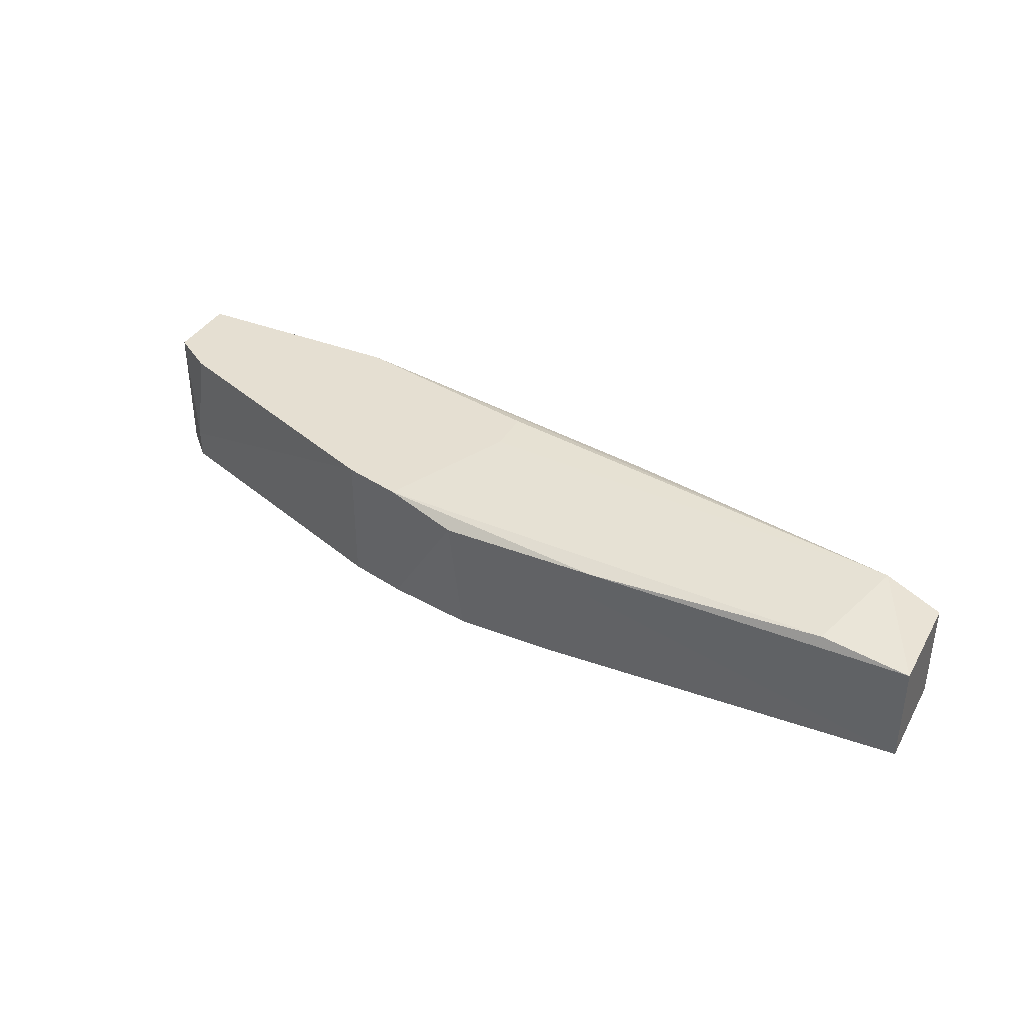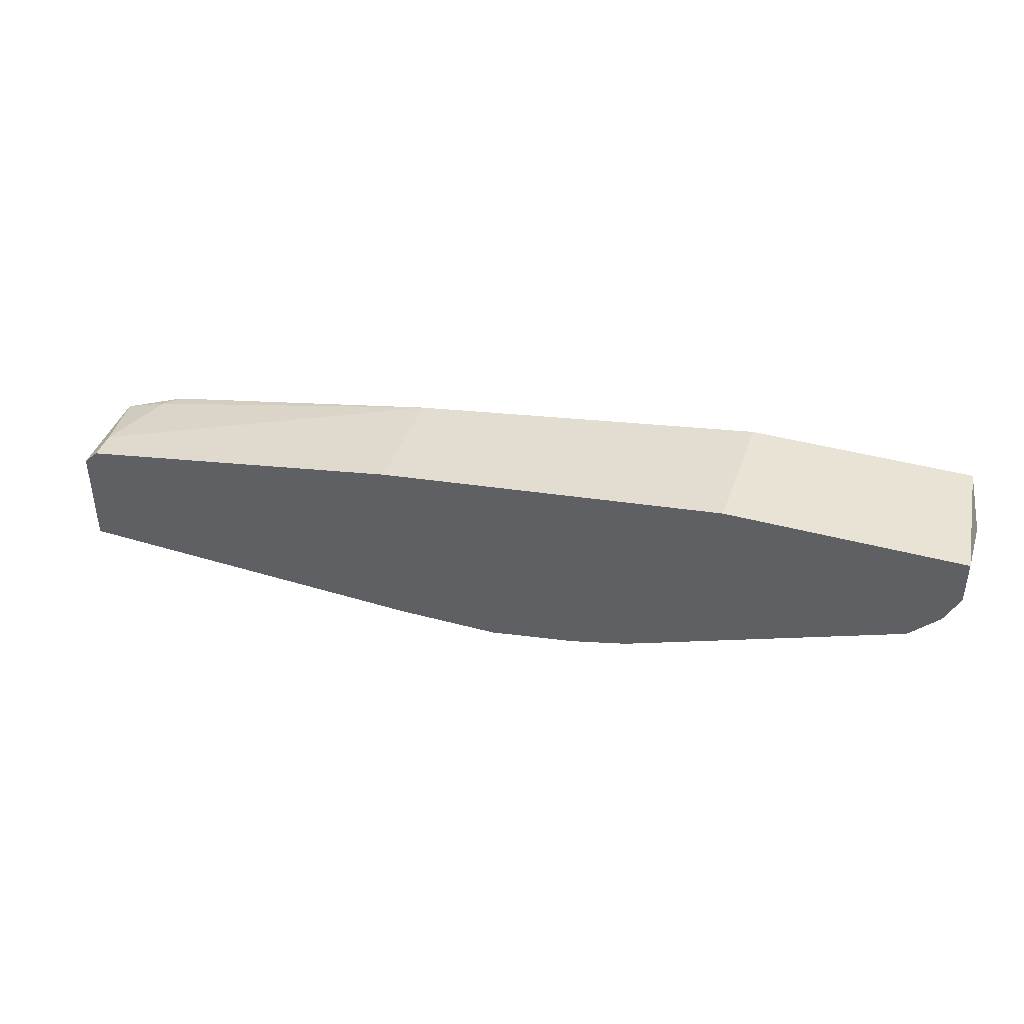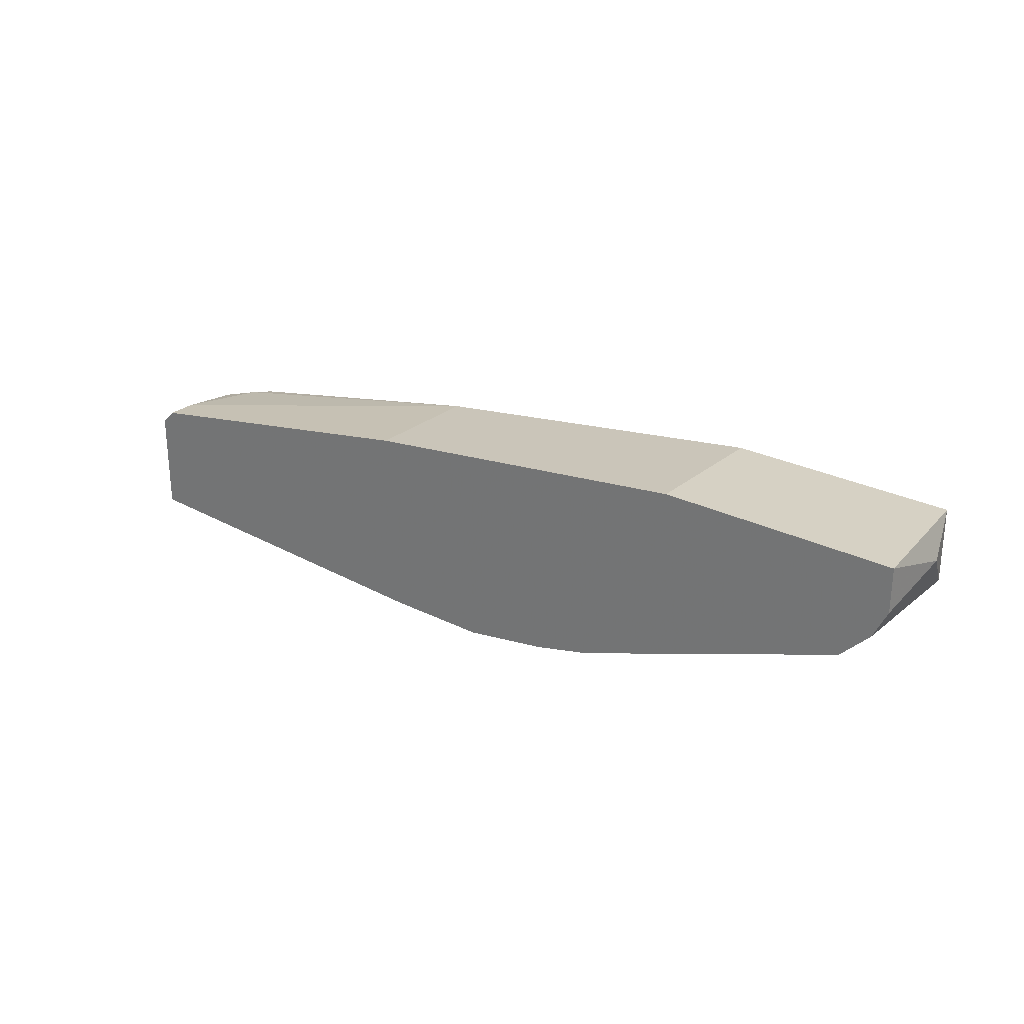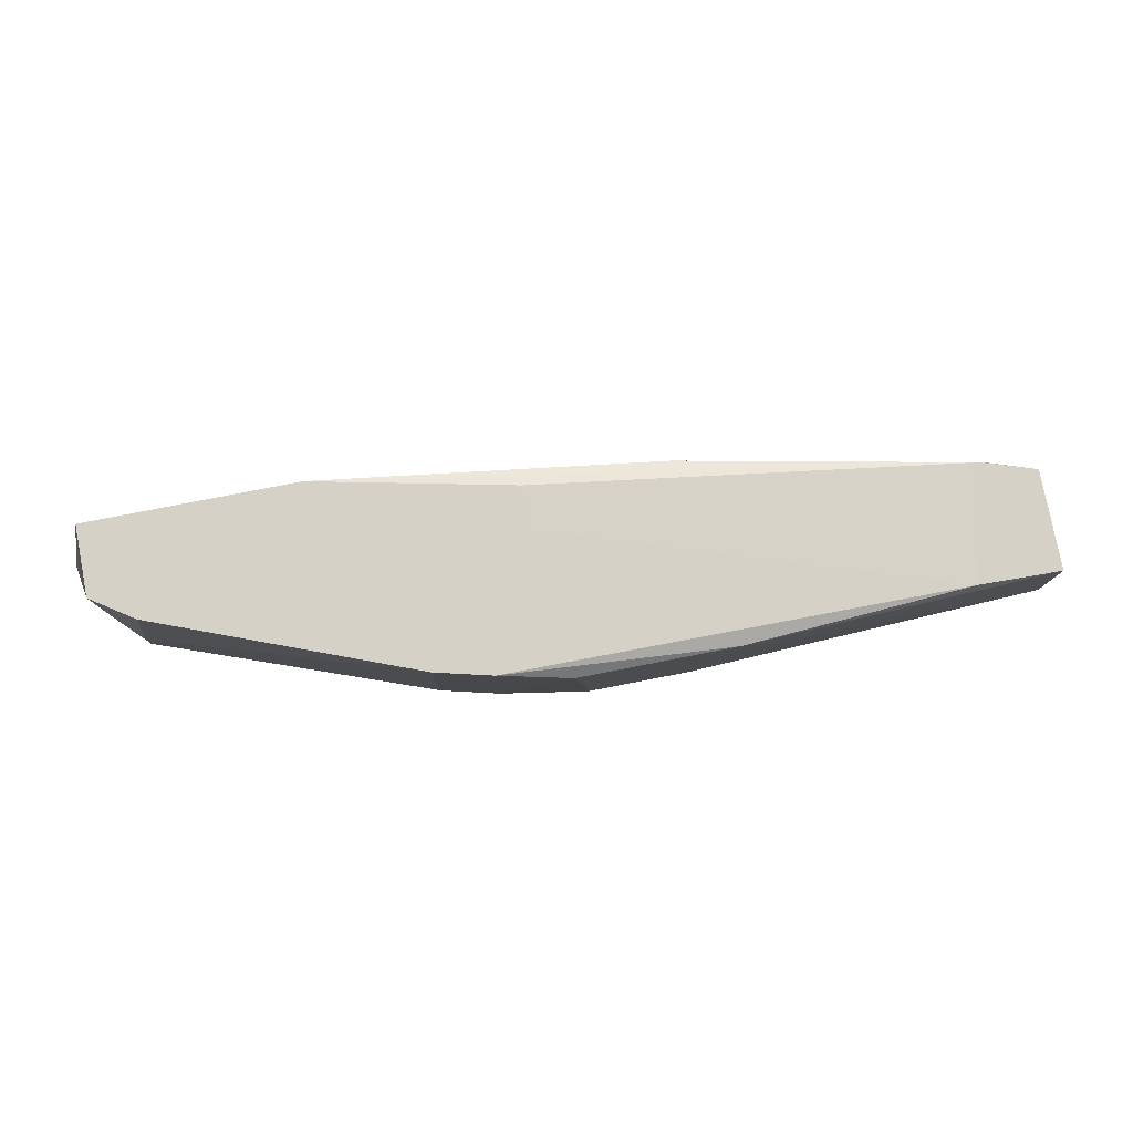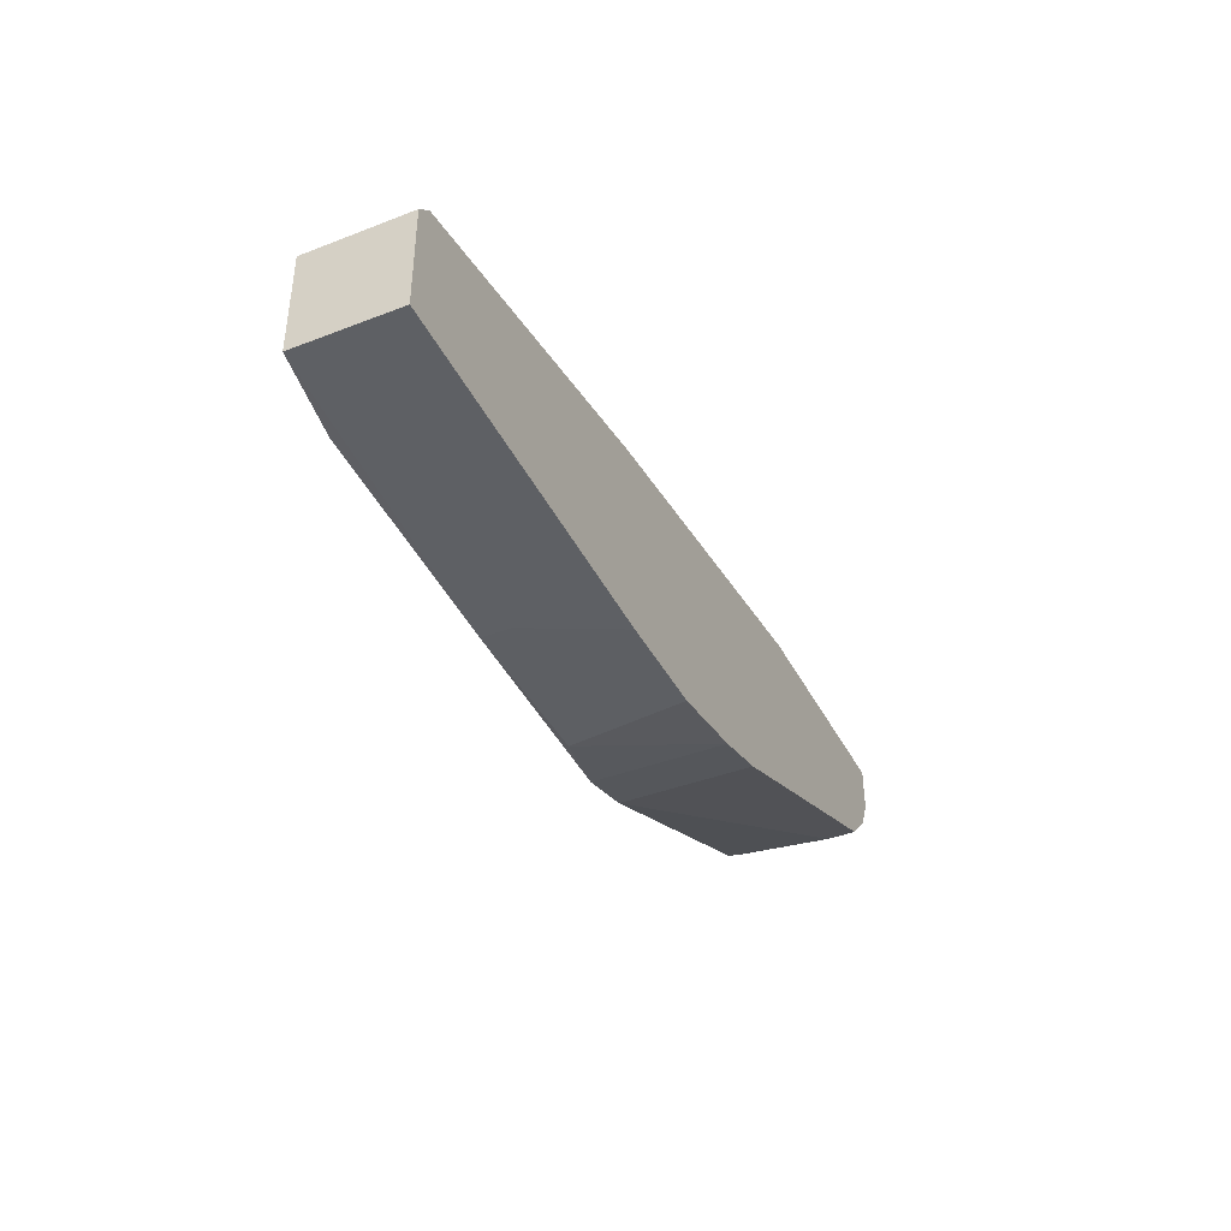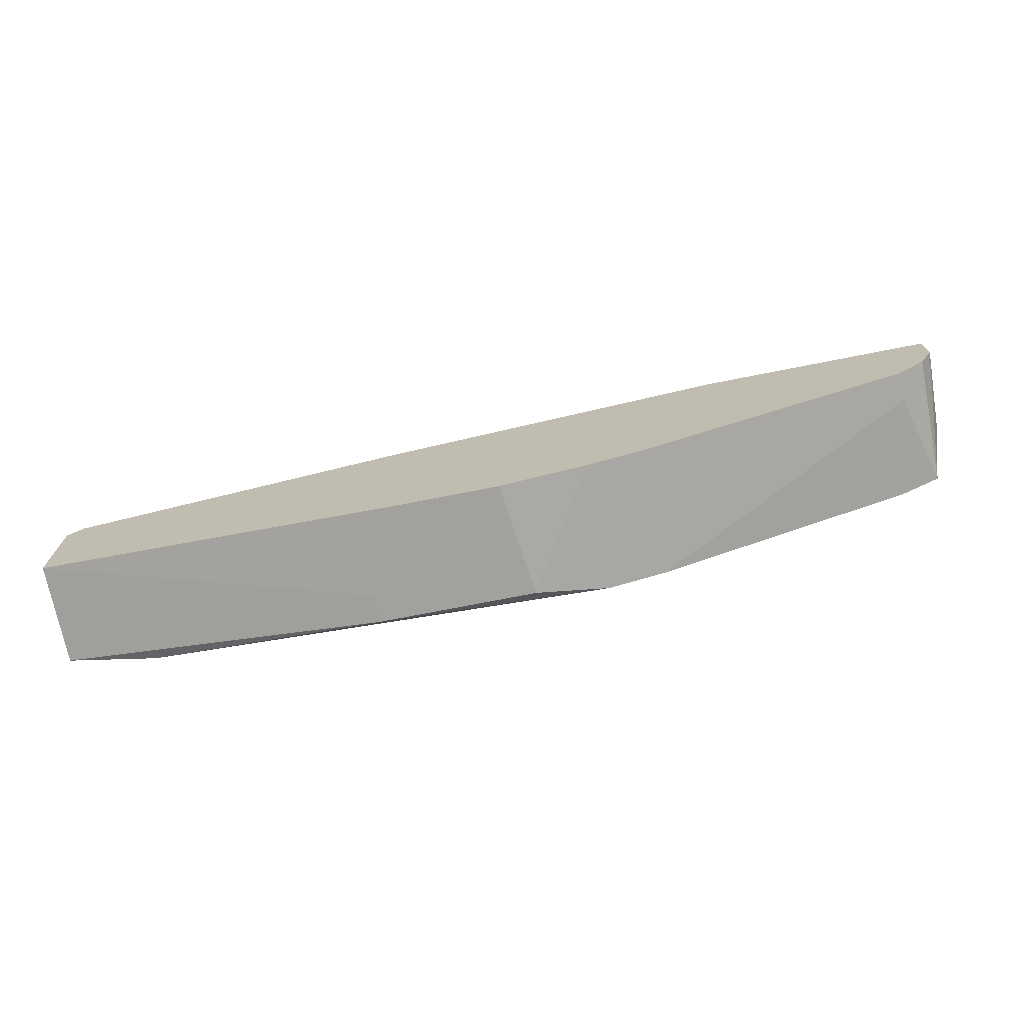
<metadata>
{"format":"obj","ext":"obj","renderer":"f3d","projection":"perspective","resolution":1024,"background":"white","views":[{"elev":37.3,"azim":-153.3,"up":"+Y"},{"elev":41.2,"azim":18.3,"up":"+Z"},{"elev":26.6,"azim":38.3,"up":"+Z"},{"elev":78.9,"azim":169.0,"up":"+Y"},{"elev":-40.3,"azim":-64.6,"up":"+Z"},{"elev":-72.1,"azim":11.2,"up":"+Z"}]}
</metadata>
<code>
v 0.07366 0.008493 -0.003008
v 0.07366 0.001812 -0.004121
v 0.07366 0.001812 -0.000781
v 0.07255 0.01184 -0.006348
v 0.07255 0.01184 -0.000781
v 0.07255 0.001812 -0.006348
v 0.006838 0.01072 -0.008576
v 0.005722 0.009607 -0.008576
v 0.03913 0.01072 -0.0186
v 0.03802 0.001812 -0.0186
v 0.02689 0.01072 -0.0186
v 0.02689 0.008493 -0.0186
v 0.07032 0.00404 -0.008576
v 0.07032 0.001812 -0.008576
v 0.06921 0.01184 -0.008576
v 0.003496 0.00404 -0.008576
v 0.003496 0.001812 -0.008576
v 0.009064 0.01072 -0.01748
v 0.05584 0.01184 -0.000781
v 0.05584 0.001812 -0.000781
v 0.00238 0.009607 -0.01748
v 0.00238 0.009607 -0.009689
v 0.00238 0.001812 -0.01748
v 0.00238 0.001812 -0.009689
v 0.04916 0.01184 -0.01637
v 0.04916 0.001812 -0.01637
v 0.03023 0.001812 -0.0186
v 0.04025 0.01184 -0.004121
v 0.04025 0.01184 -0.007463
v 0.0447 0.01184 -0.01748
v 0.0447 0.001812 -0.01748
v 0.02913 0.01072 -0.004121
v 0.02913 0.001812 -0.004121
f 7 22 8
f 12 11 10
f 11 12 21
f 10 2 20
f 10 20 23
f 21 12 23
f 19 15 30
f 15 19 5
f 19 20 5
f 2 10 14
f 23 20 17
f 20 19 32
f 19 7 32
f 16 17 32
f 20 2 3
f 5 20 3
f 14 10 26
f 11 21 18
f 21 7 18
f 30 11 18
f 17 20 33
f 20 32 33
f 32 17 33
f 21 23 22
f 7 21 22
f 17 16 22
f 15 5 4
f 7 19 28
f 19 30 28
f 30 15 25
f 26 30 25
f 14 26 25
f 10 11 9
f 11 30 9
f 23 17 24
f 22 23 24
f 17 22 24
f 3 2 1
f 5 3 1
f 2 4 1
f 4 5 1
f 12 10 27
f 10 23 27
f 23 12 27
f 26 10 31
f 30 26 31
f 10 9 31
f 9 30 31
f 15 4 13
f 4 14 13
f 25 15 13
f 14 25 13
f 18 7 29
f 30 18 29
f 7 28 29
f 28 30 29
f 2 14 6
f 4 2 6
f 14 4 6
f 16 32 8
f 32 7 8
f 22 16 8

</code>
